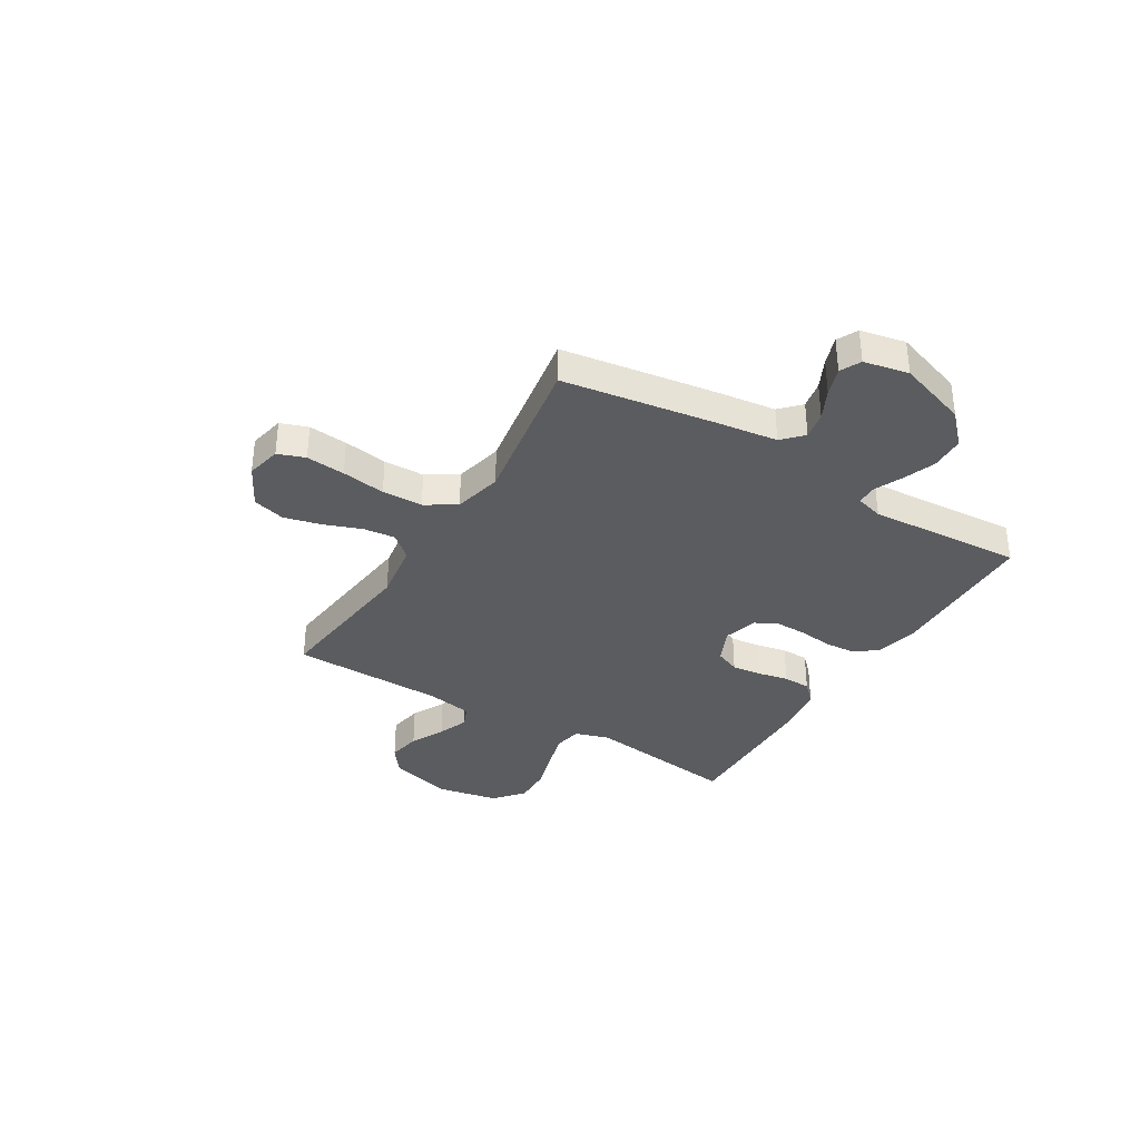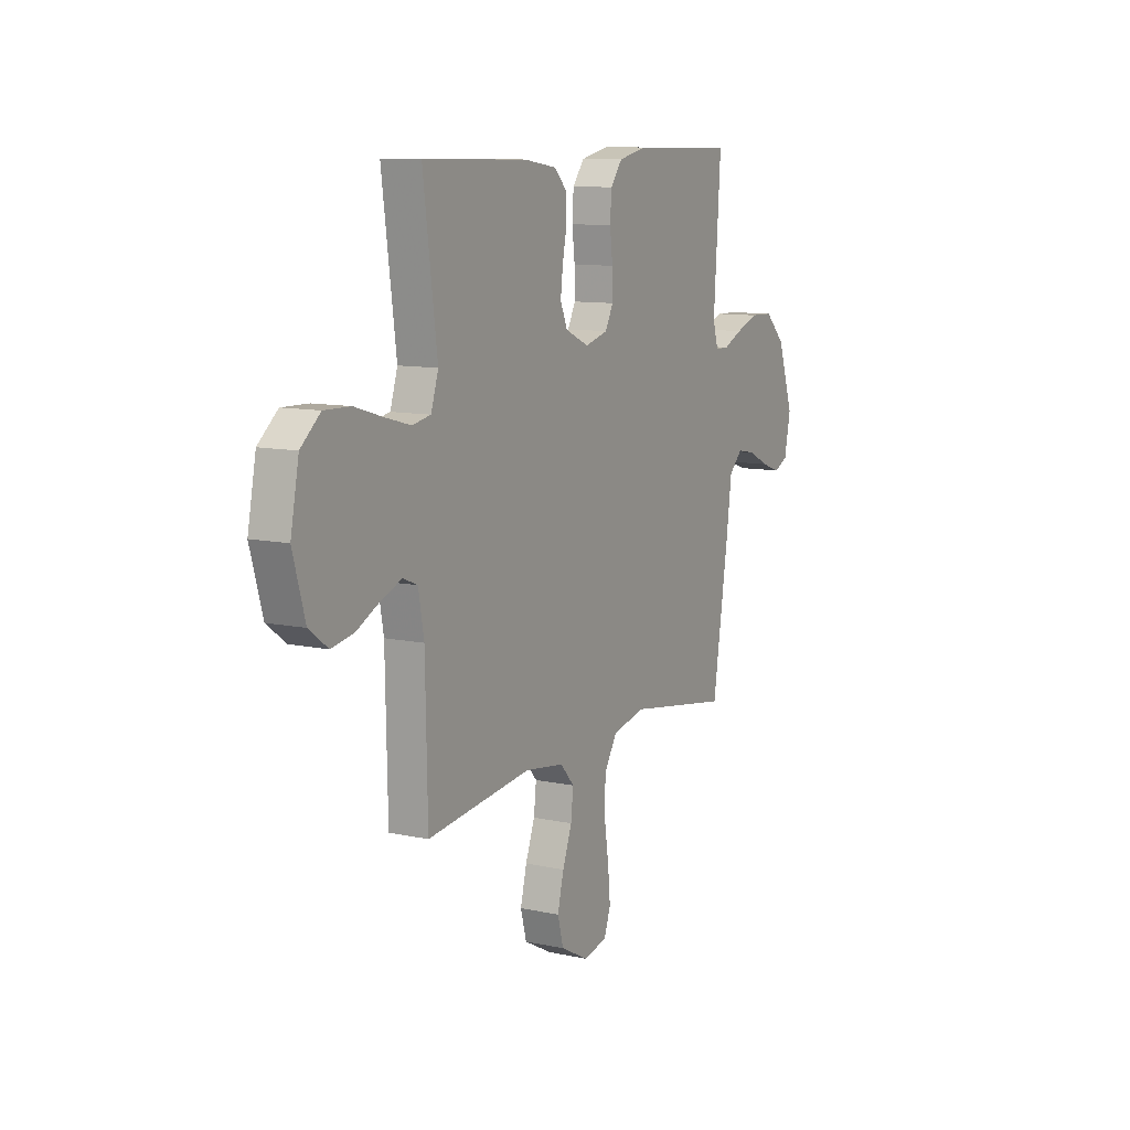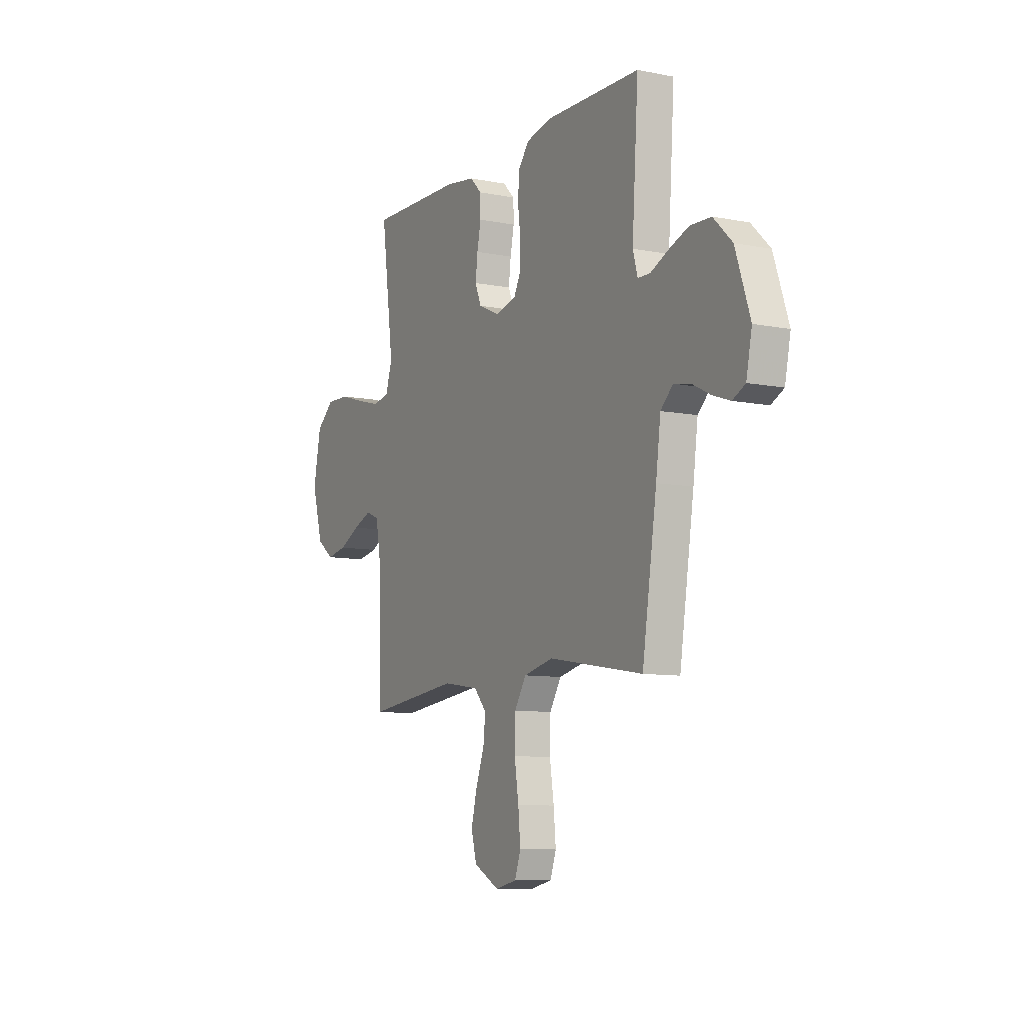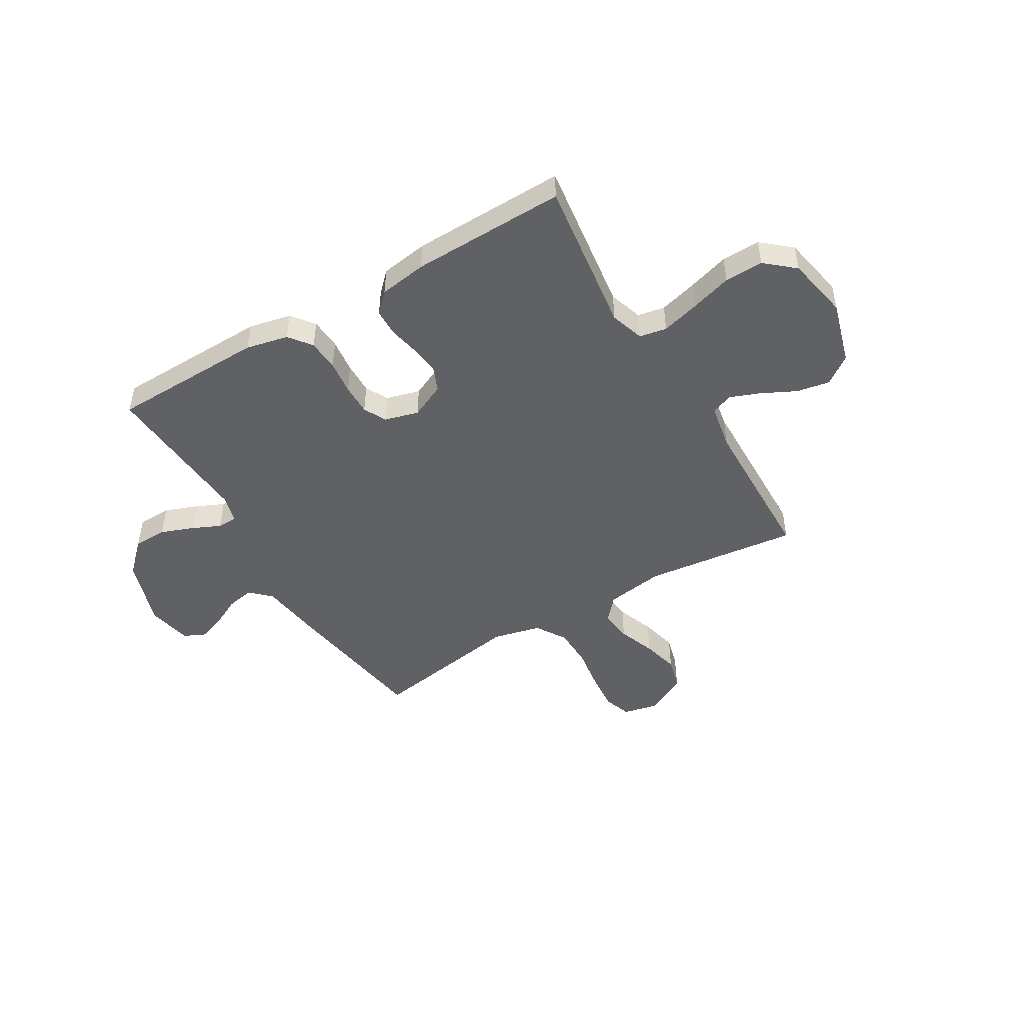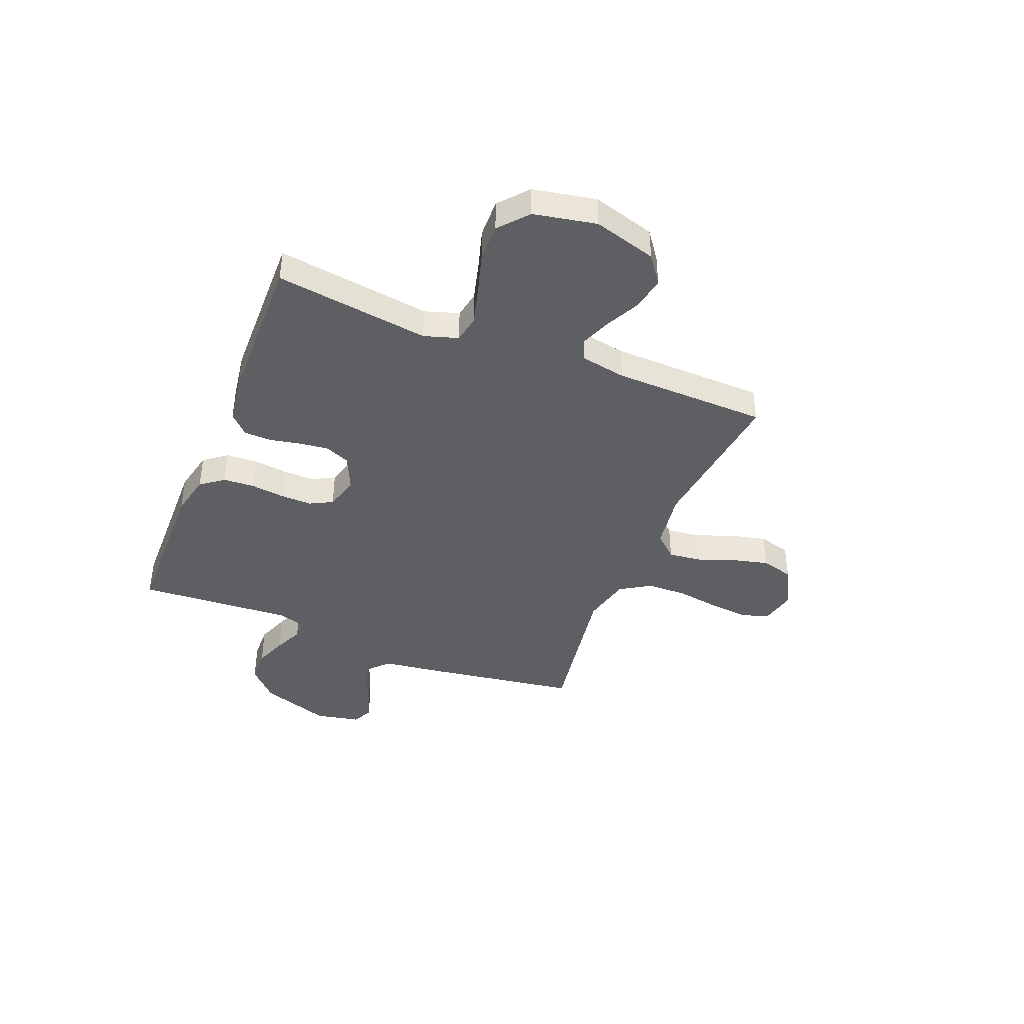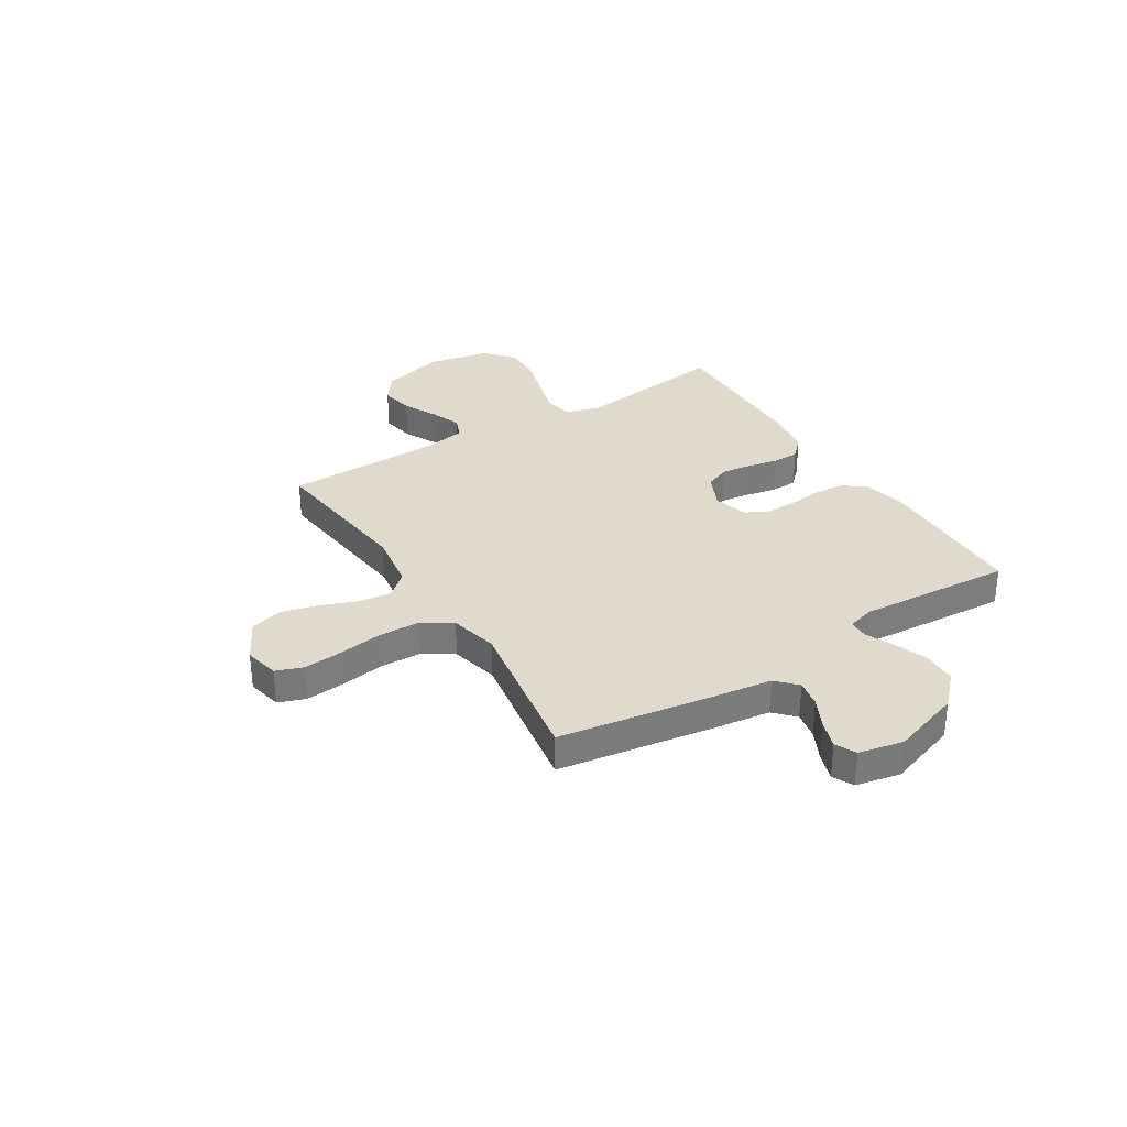
<metadata>
{"format":"obj","ext":"obj","renderer":"f3d","projection":"perspective","resolution":1024,"background":"white","views":[{"elev":-35.2,"azim":-121.2,"up":"+Y"},{"elev":10.4,"azim":118.5,"up":"+Z"},{"elev":-8.9,"azim":-117.9,"up":"+Z"},{"elev":-47.7,"azim":30.7,"up":"+Y"},{"elev":-41.2,"azim":68.0,"up":"+Y"},{"elev":32.5,"azim":-121.8,"up":"+Y"}]}
</metadata>
<code>
v 0.5 0.07 -0.5
v 0.2 0.07 -0.465
v 0.086 0.07 -0.482
v 0.046 0.07 -0.527
v 0.053 0.07 -0.59
v 0.08 0.07 -0.662
v 0.098 0.07 -0.734
v 0.081 0.07 -0.797
v 0 0.07 -0.84
v -0.068 0.07 -0.825
v -0.087 0.07 -0.772
v -0.08 0.07 -0.696
v -0.067 0.07 -0.611
v -0.069 0.07 -0.532
v -0.106 0.07 -0.473
v -0.2 0.07 -0.451
v -0.5 0.07 -0.5
v -0.546 0.07 -0.2
v -0.561 0.07 -0.086
v -0.6 0.07 -0.049
v -0.653 0.07 -0.059
v -0.711 0.07 -0.088
v -0.766 0.07 -0.107
v -0.806 0.07 -0.087
v -0.824 0.07 0
v -0.778 0.07 0.136
v -0.719 0.07 0.193
v -0.653 0.07 0.195
v -0.589 0.07 0.171
v -0.534 0.07 0.146
v -0.495 0.07 0.147
v -0.48 0.07 0.2
v -0.5 0.07 0.5
v -0.2 0.07 0.506
v -0.118 0.07 0.488
v -0.084 0.07 0.444
v -0.08 0.07 0.383
v -0.088 0.07 0.317
v -0.089 0.07 0.256
v -0.066 0.07 0.212
v 0 0.07 0.194
v 0.068 0.07 0.225
v 0.088 0.07 0.273
v 0.081 0.07 0.331
v 0.069 0.07 0.39
v 0.07 0.07 0.443
v 0.107 0.07 0.48
v 0.2 0.07 0.494
v 0.5 0.07 0.5
v 0.46 0.07 0.2
v 0.481 0.07 0.134
v 0.534 0.07 0.124
v 0.608 0.07 0.144
v 0.688 0.07 0.168
v 0.763 0.07 0.17
v 0.819 0.07 0.122
v 0.843 0.07 0
v 0.808 0.07 -0.122
v 0.754 0.07 -0.162
v 0.689 0.07 -0.15
v 0.623 0.07 -0.117
v 0.564 0.07 -0.094
v 0.522 0.07 -0.111
v 0.506 0.07 -0.2
v 0.5 0 -0.5
v 0.2 0 -0.465
v 0.086 0 -0.482
v 0.046 0 -0.527
v 0.053 0 -0.59
v 0.08 0 -0.662
v 0.098 0 -0.734
v 0.081 0 -0.797
v 0 0 -0.84
v -0.068 0 -0.825
v -0.087 0 -0.772
v -0.08 0 -0.696
v -0.067 0 -0.611
v -0.069 0 -0.532
v -0.106 0 -0.473
v -0.2 0 -0.451
v -0.5 0 -0.5
v -0.546 0 -0.2
v -0.561 0 -0.086
v -0.6 0 -0.049
v -0.653 0 -0.059
v -0.711 0 -0.088
v -0.766 0 -0.107
v -0.806 0 -0.087
v -0.824 0 0
v -0.778 0 0.136
v -0.719 0 0.193
v -0.653 0 0.195
v -0.589 0 0.171
v -0.534 0 0.146
v -0.495 0 0.147
v -0.48 0 0.2
v -0.5 0 0.5
v -0.2 0 0.506
v -0.118 0 0.488
v -0.084 0 0.444
v -0.08 0 0.383
v -0.088 0 0.317
v -0.089 0 0.256
v -0.066 0 0.212
v 0 0 0.194
v 0.068 0 0.225
v 0.088 0 0.273
v 0.081 0 0.331
v 0.069 0 0.39
v 0.07 0 0.443
v 0.107 0 0.48
v 0.2 0 0.494
v 0.5 0 0.5
v 0.46 0 0.2
v 0.481 0 0.134
v 0.534 0 0.124
v 0.608 0 0.144
v 0.688 0 0.168
v 0.763 0 0.17
v 0.819 0 0.122
v 0.843 0 0
v 0.808 0 -0.122
v 0.754 0 -0.162
v 0.689 0 -0.15
v 0.623 0 -0.117
v 0.564 0 -0.094
v 0.522 0 -0.111
v 0.506 0 -0.2
f 59 60 61
f 58 59 61
f 57 58 61
f 56 57 61
f 55 56 61
f 54 55 61
f 53 54 61
f 52 53 61 62
f 51 52 62 63
f 48 49 50
f 47 48 50
f 46 47 50
f 45 46 50
f 44 45 50
f 51 63 64
f 50 51 64
f 44 50 64
f 43 44 64
f 36 37 38
f 35 36 38
f 34 35 38
f 33 34 38
f 32 33 38
f 31 32 38 39
f 28 29 30
f 27 28 30
f 26 27 30
f 25 26 30
f 24 25 30
f 23 24 30
f 22 23 30
f 21 22 30
f 20 21 30 31
f 31 39 40
f 20 31 40
f 19 20 40
f 19 40 41
f 18 19 41
f 17 18 41
f 16 17 41
f 11 12 13
f 10 11 13
f 9 10 13
f 8 9 13
f 7 8 13
f 6 7 13
f 5 6 13
f 4 5 13 14
f 3 4 14 15
f 64 1 2
f 43 64 2
f 42 43 2
f 16 41 42
f 15 16 42
f 3 15 42
f 2 3 42
f 125 124 123
f 125 123 122
f 125 122 121
f 125 121 120
f 125 120 119
f 125 119 118
f 125 118 117
f 126 125 117 116
f 127 126 116 115
f 114 113 112
f 114 112 111
f 114 111 110
f 114 110 109
f 114 109 108
f 128 127 115
f 128 115 114
f 128 114 108
f 128 108 107
f 102 101 100
f 102 100 99
f 102 99 98
f 102 98 97
f 102 97 96
f 103 102 96 95
f 94 93 92
f 94 92 91
f 94 91 90
f 94 90 89
f 94 89 88
f 94 88 87
f 94 87 86
f 94 86 85
f 95 94 85 84
f 104 103 95
f 104 95 84
f 104 84 83
f 105 104 83
f 105 83 82
f 105 82 81
f 105 81 80
f 77 76 75
f 77 75 74
f 77 74 73
f 77 73 72
f 77 72 71
f 77 71 70
f 77 70 69
f 78 77 69 68
f 79 78 68 67
f 66 65 128
f 66 128 107
f 66 107 106
f 106 105 80
f 106 80 79
f 106 79 67
f 106 67 66
f 1 65 66 2
f 2 66 67 3
f 3 67 68 4
f 4 68 69 5
f 5 69 70 6
f 6 70 71 7
f 7 71 72 8
f 8 72 73 9
f 9 73 74 10
f 10 74 75 11
f 11 75 76 12
f 12 76 77 13
f 13 77 78 14
f 14 78 79 15
f 15 79 80 16
f 16 80 81 17
f 17 81 82 18
f 18 82 83 19
f 19 83 84 20
f 20 84 85 21
f 21 85 86 22
f 22 86 87 23
f 23 87 88 24
f 24 88 89 25
f 25 89 90 26
f 26 90 91 27
f 27 91 92 28
f 28 92 93 29
f 29 93 94 30
f 30 94 95 31
f 31 95 96 32
f 32 96 97 33
f 33 97 98 34
f 34 98 99 35
f 35 99 100 36
f 36 100 101 37
f 37 101 102 38
f 38 102 103 39
f 39 103 104 40
f 40 104 105 41
f 41 105 106 42
f 42 106 107 43
f 43 107 108 44
f 44 108 109 45
f 45 109 110 46
f 46 110 111 47
f 47 111 112 48
f 48 112 113 49
f 49 113 114 50
f 50 114 115 51
f 51 115 116 52
f 52 116 117 53
f 53 117 118 54
f 54 118 119 55
f 55 119 120 56
f 56 120 121 57
f 57 121 122 58
f 58 122 123 59
f 59 123 124 60
f 60 124 125 61
f 61 125 126 62
f 62 126 127 63
f 63 127 128 64
f 64 128 65 1

</code>
